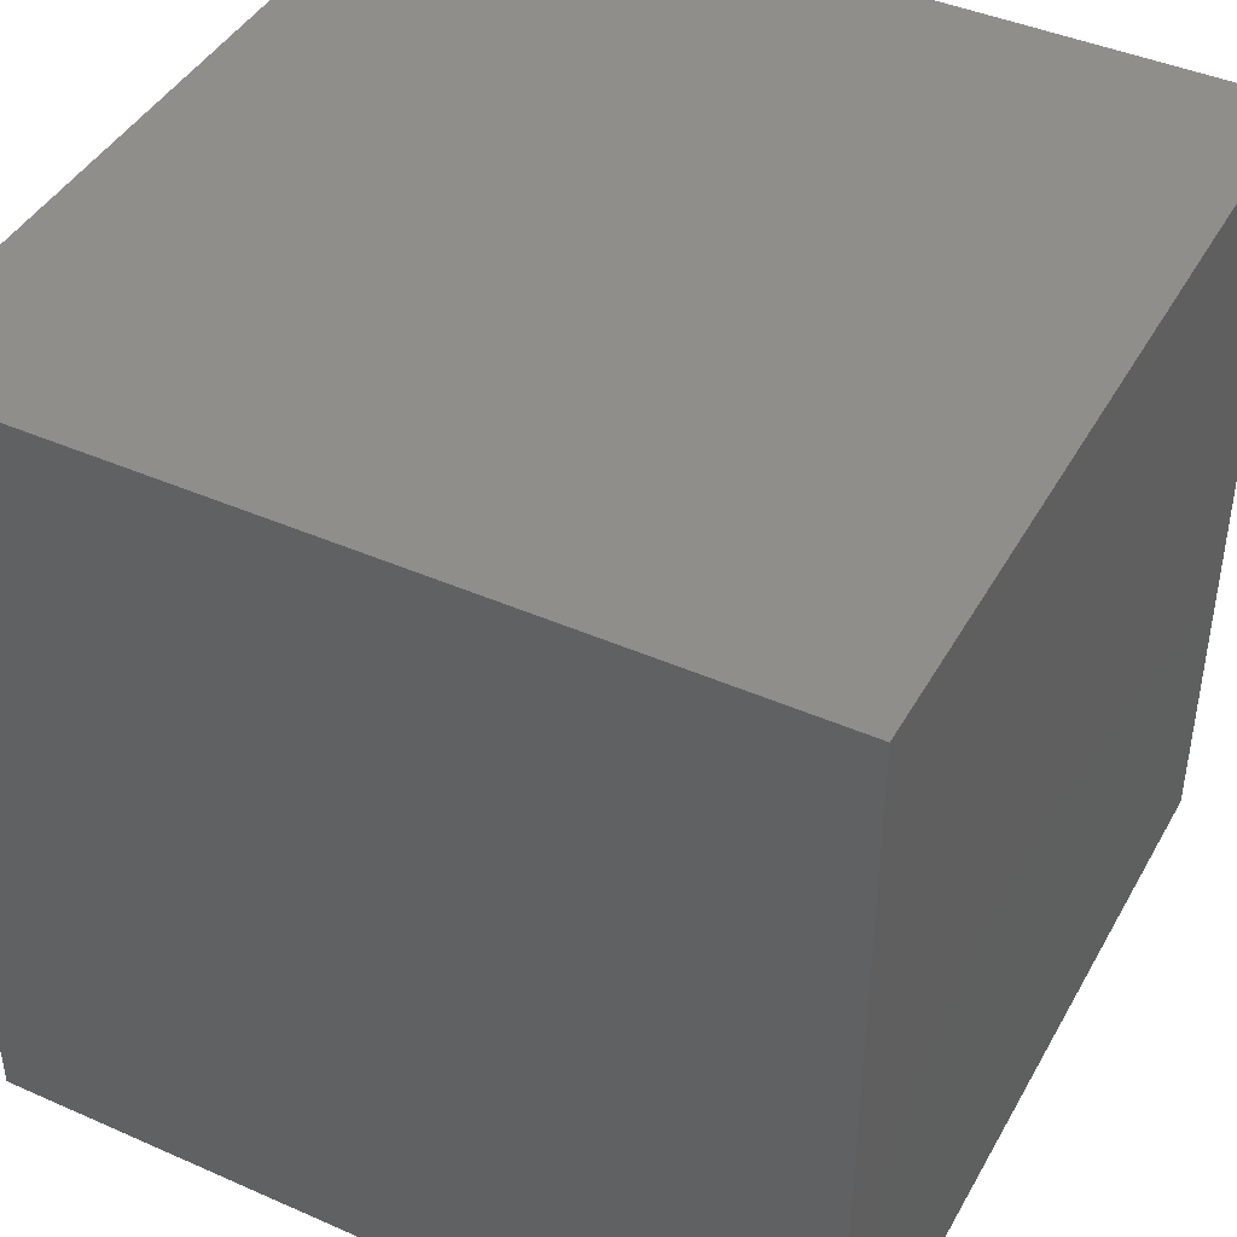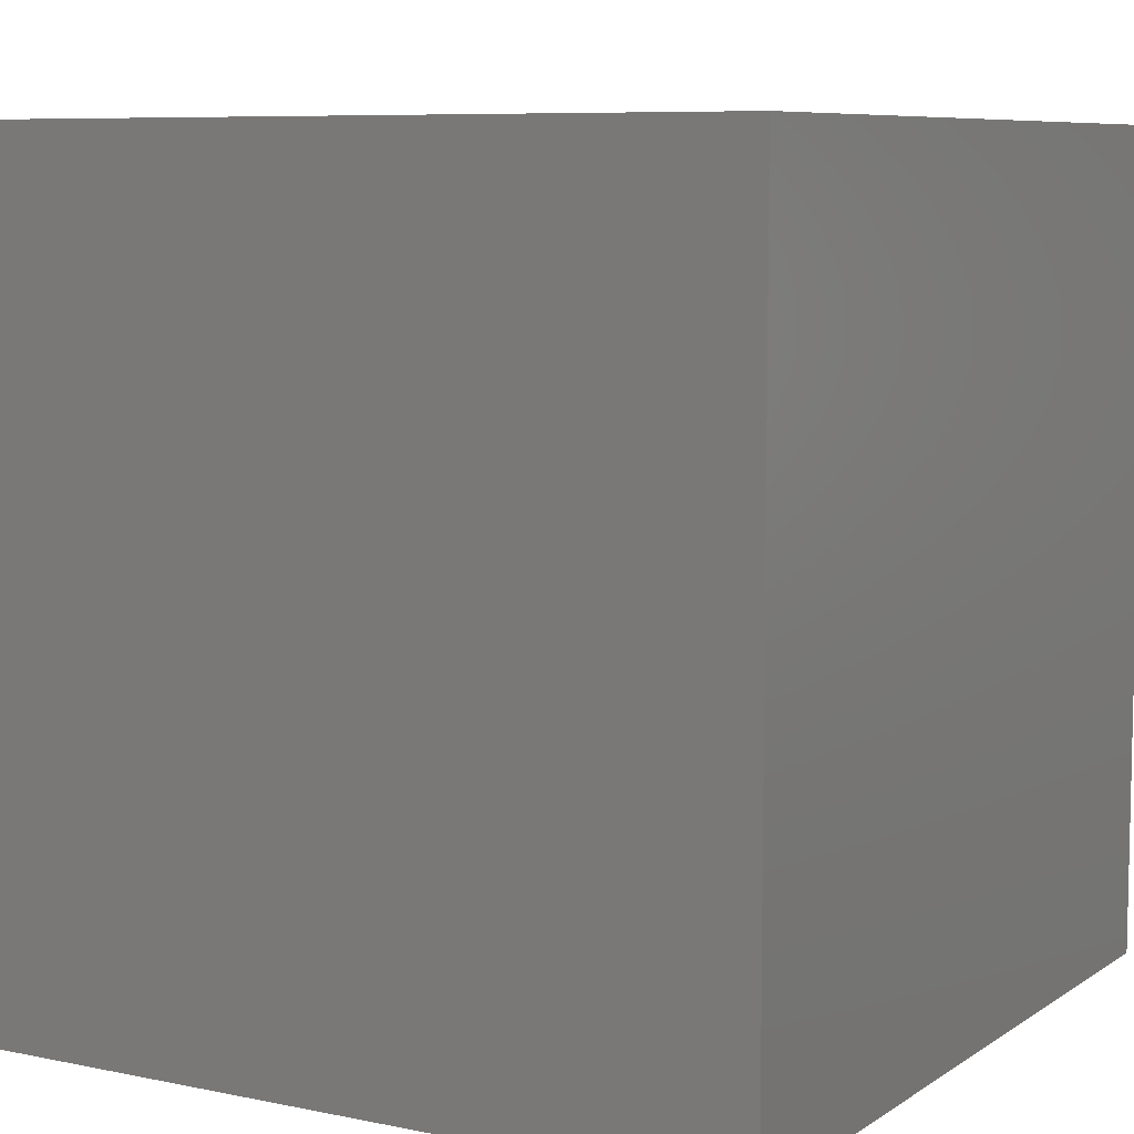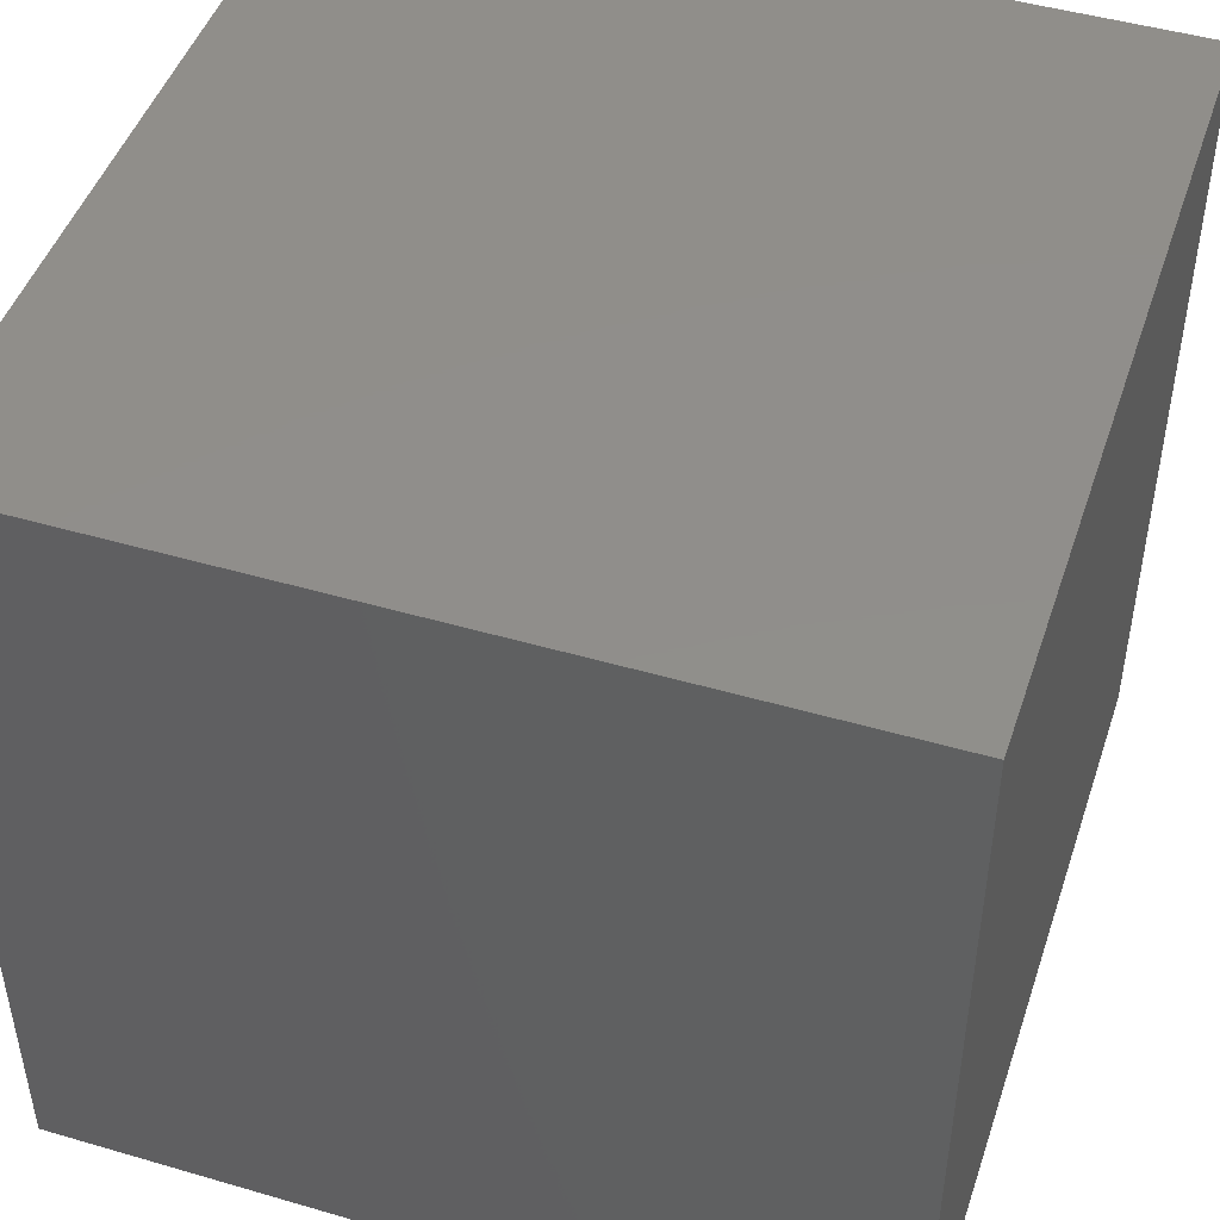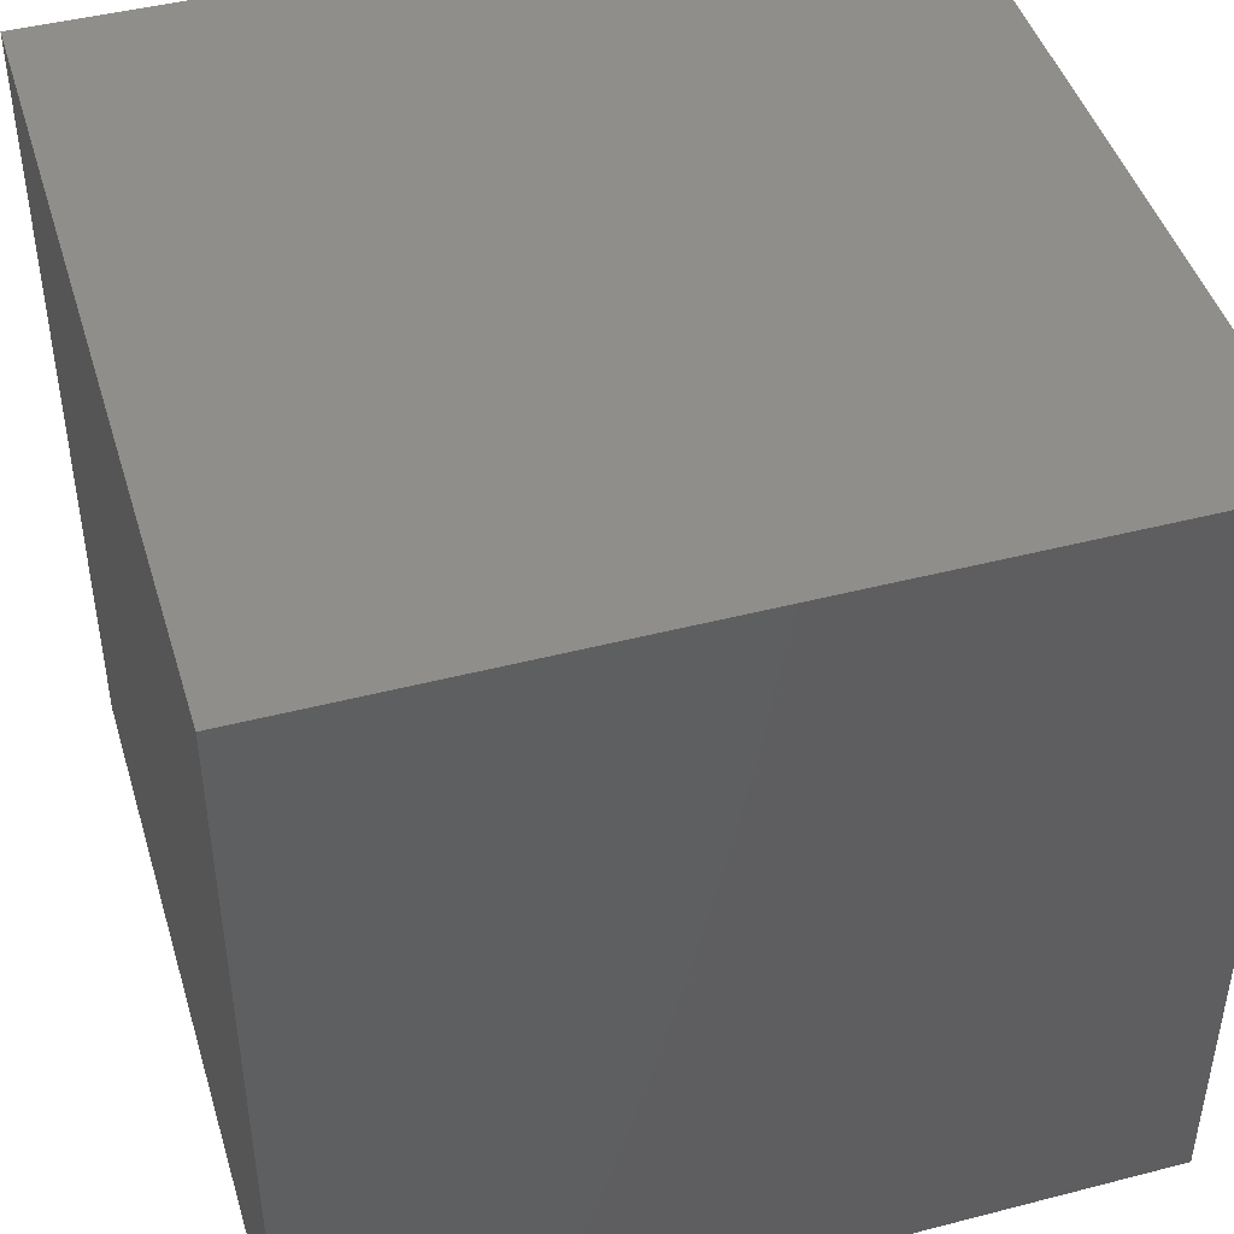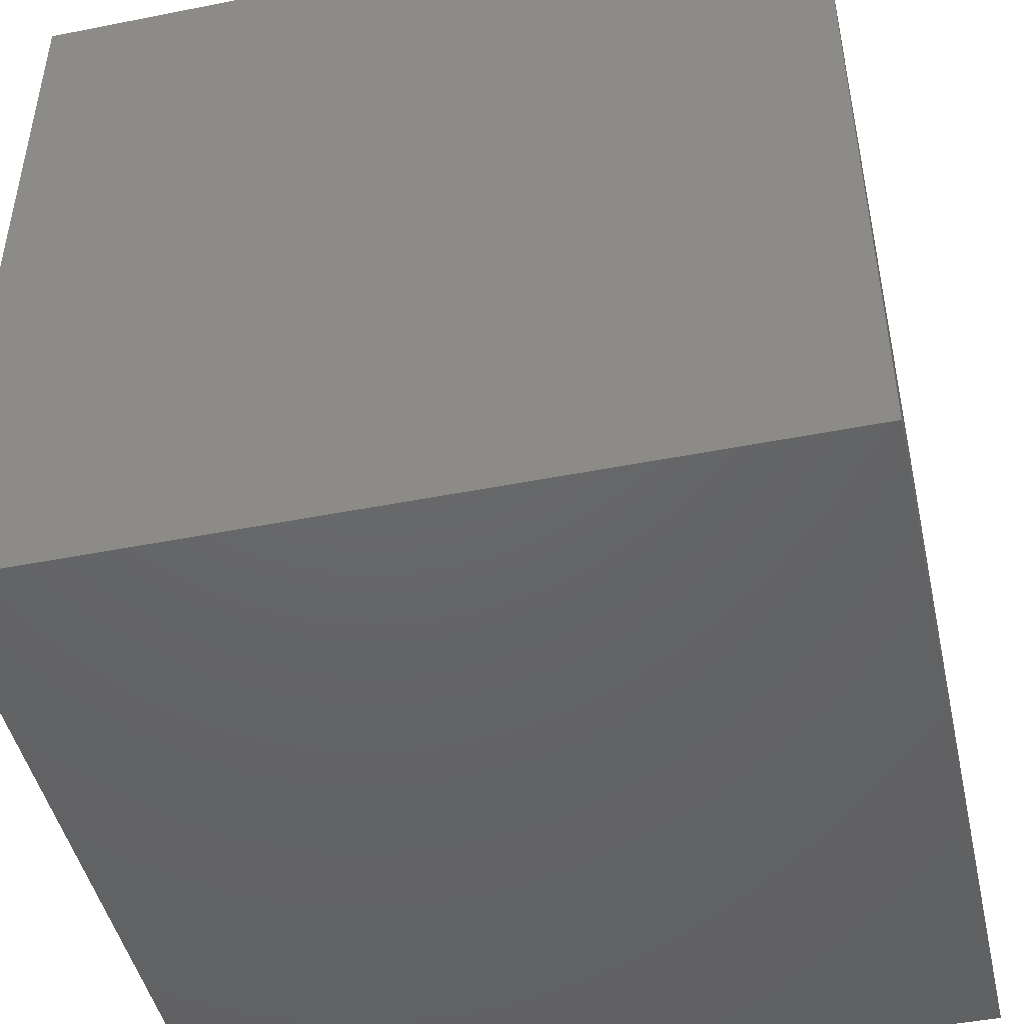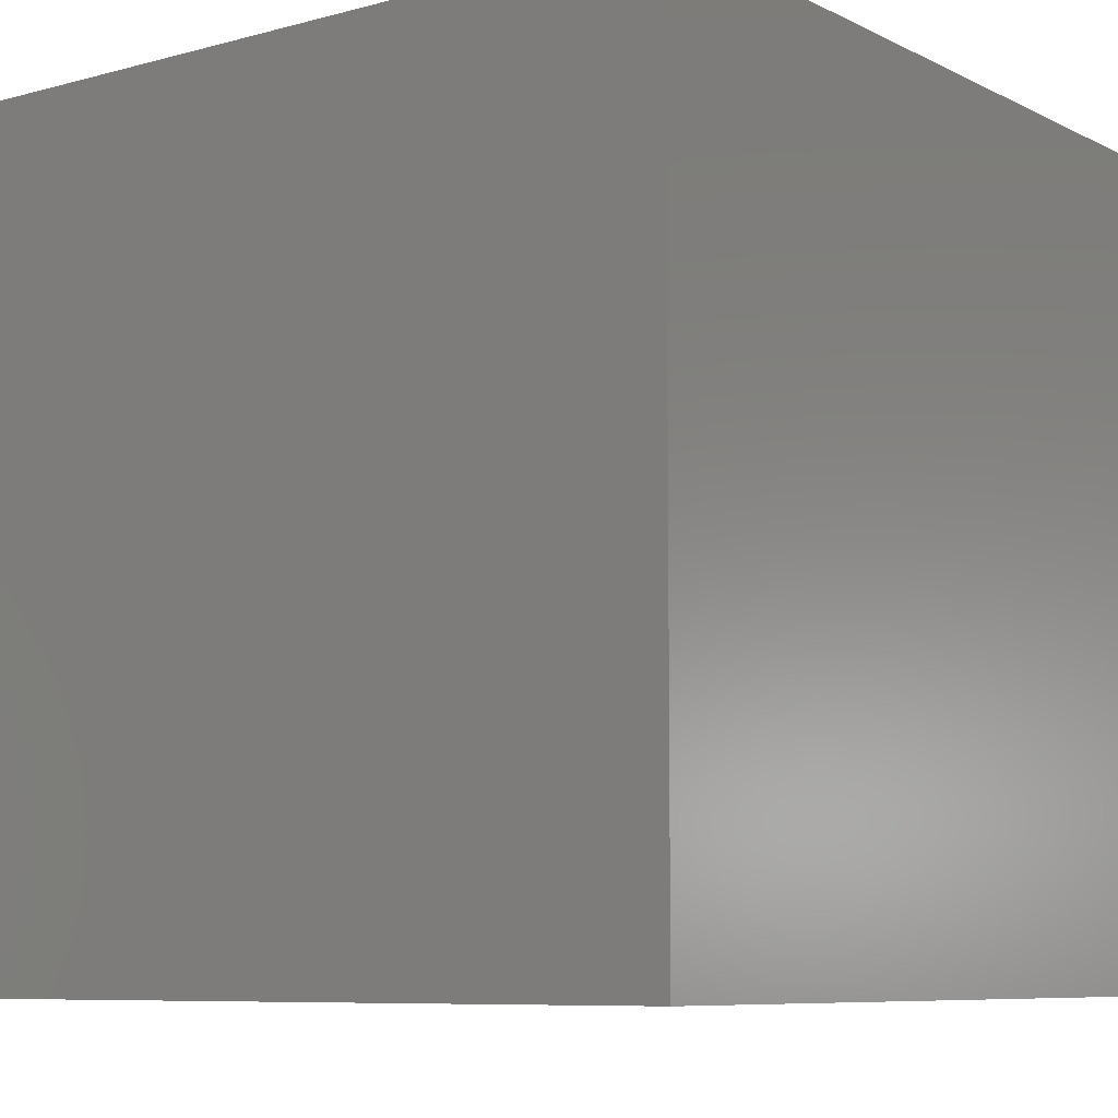
<metadata>
{"format":"stl","ext":"stl","renderer":"f3d","projection":"perspective","resolution":1024,"background":"white","views":[{"elev":43.2,"azim":-152.5,"up":"+Y"},{"elev":7.7,"azim":30.3,"up":"+Z"},{"elev":47.0,"azim":108.3,"up":"+Y"},{"elev":45.4,"azim":73.4,"up":"+Z"},{"elev":-46.5,"azim":102.7,"up":"+Y"},{"elev":-7.9,"azim":-143.1,"up":"+Z"}]}
</metadata>
<code>
# stl→obj: 8 verts, 12 faces
v 0 10 10
v 0 10 0
v 0 0 10
v 0 0 0
v 10 10 10
v 10 0 10
v 10 10 0
v 10 0 0
f 1 2 3
f 3 2 4
f 5 1 6
f 6 1 3
f 7 5 8
f 8 5 6
f 2 7 4
f 4 7 8
f 5 7 1
f 1 7 2
f 8 6 4
f 4 6 3

</code>
